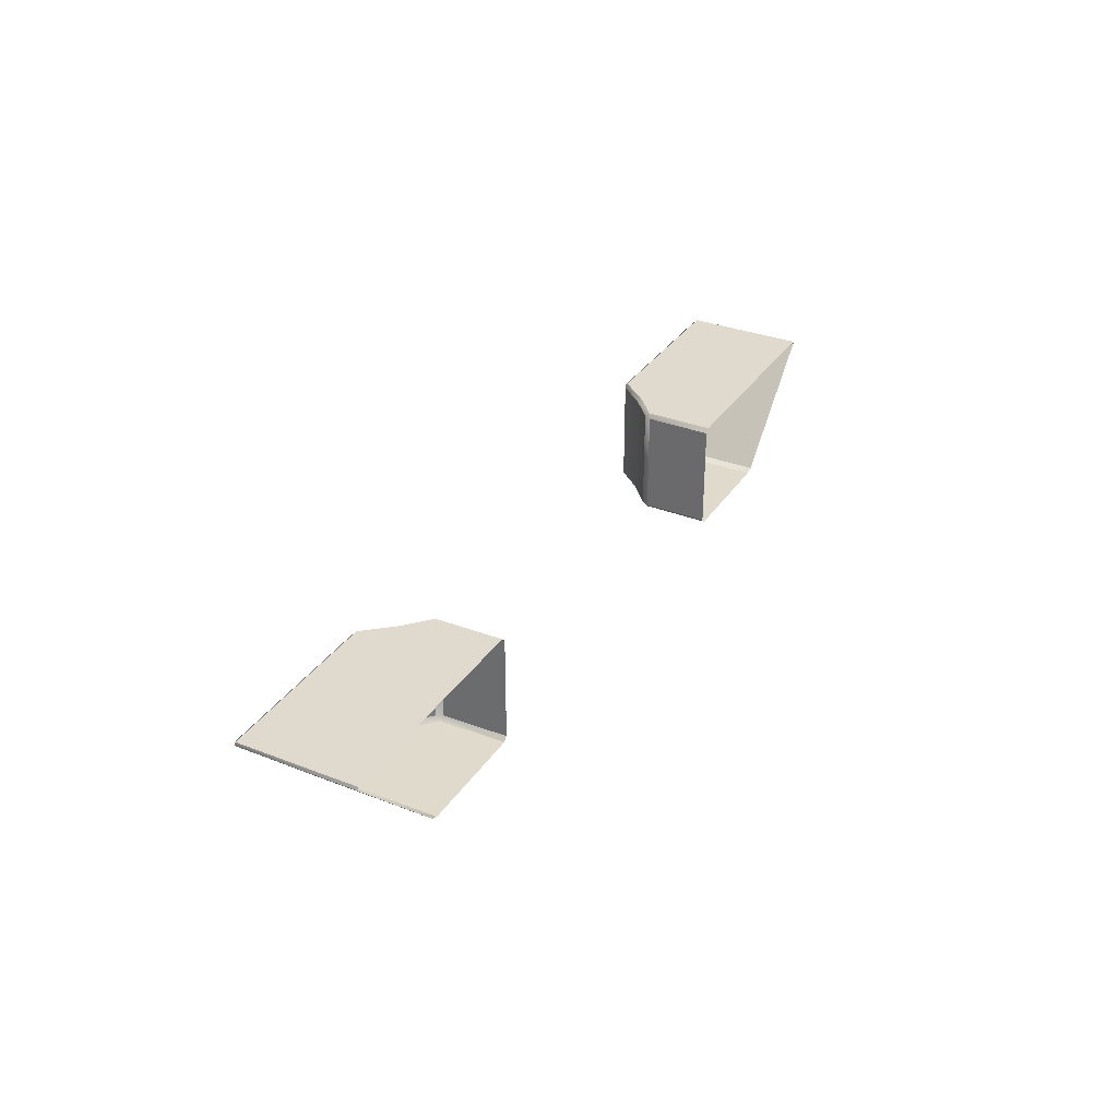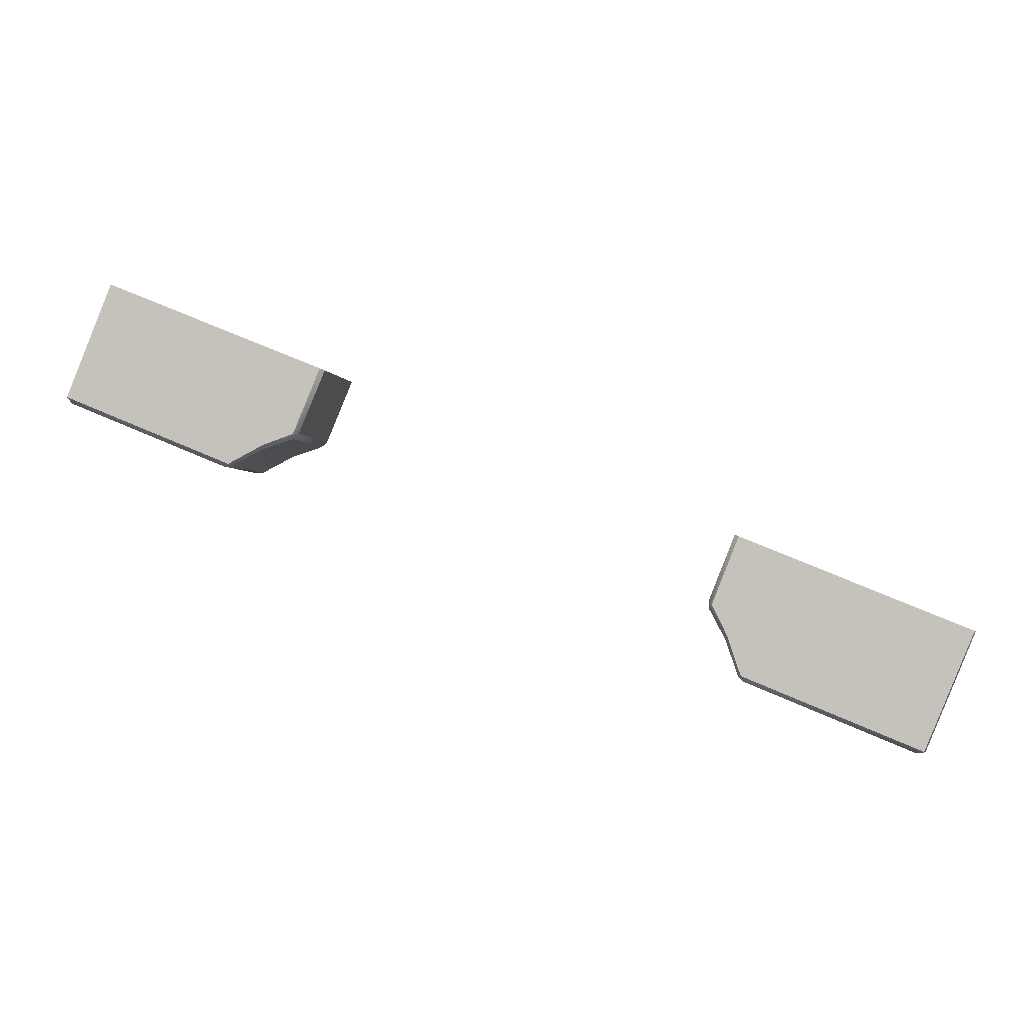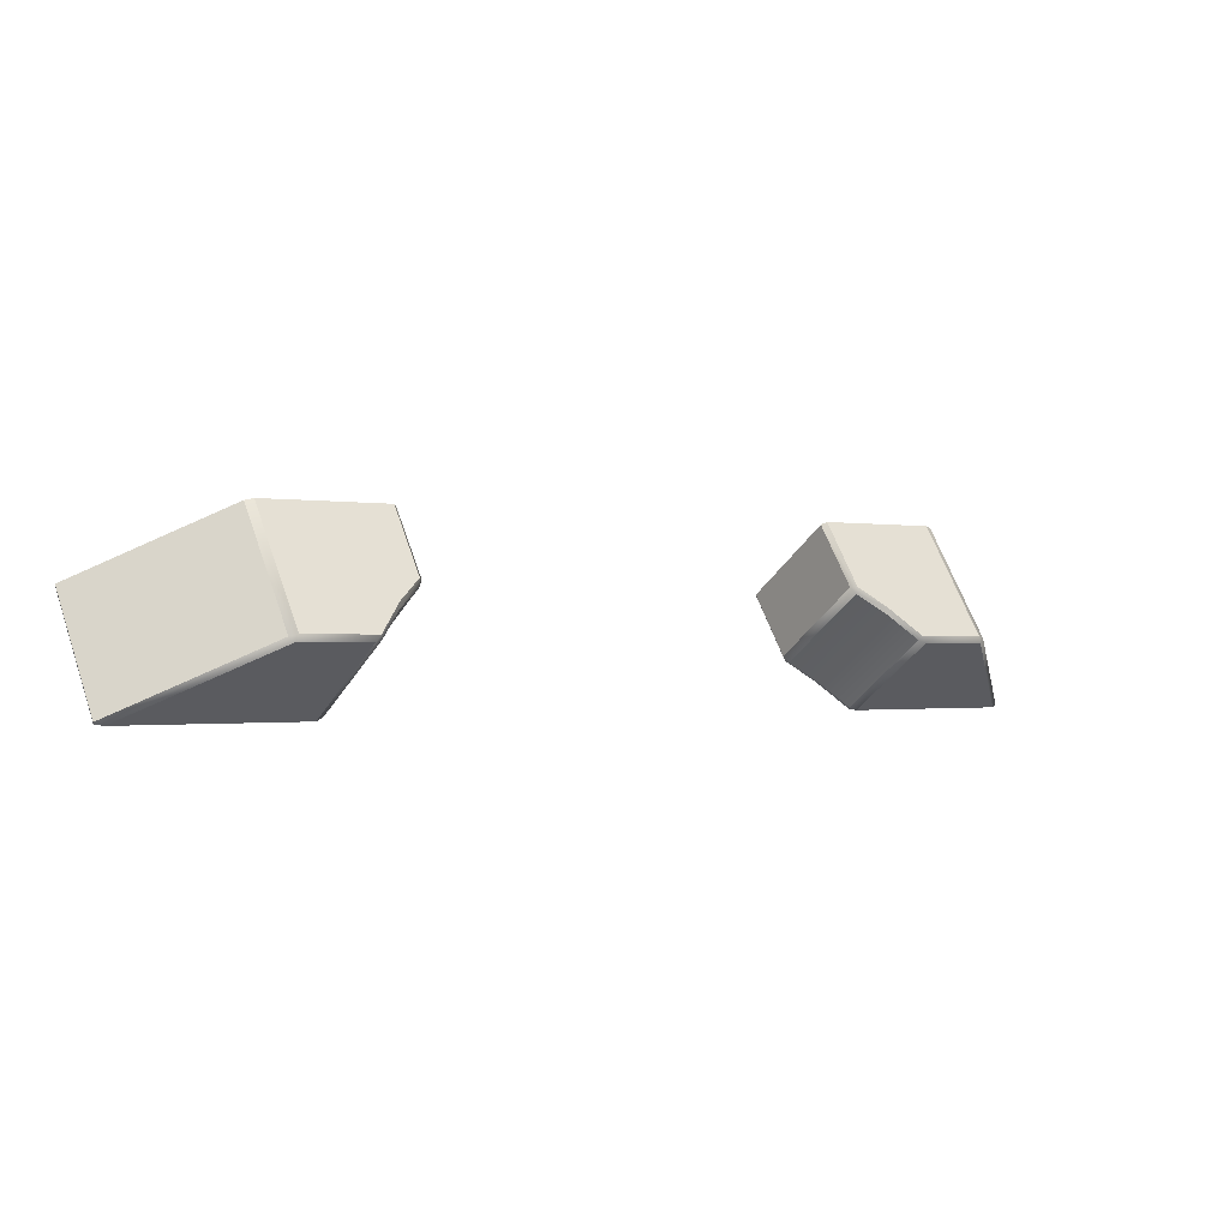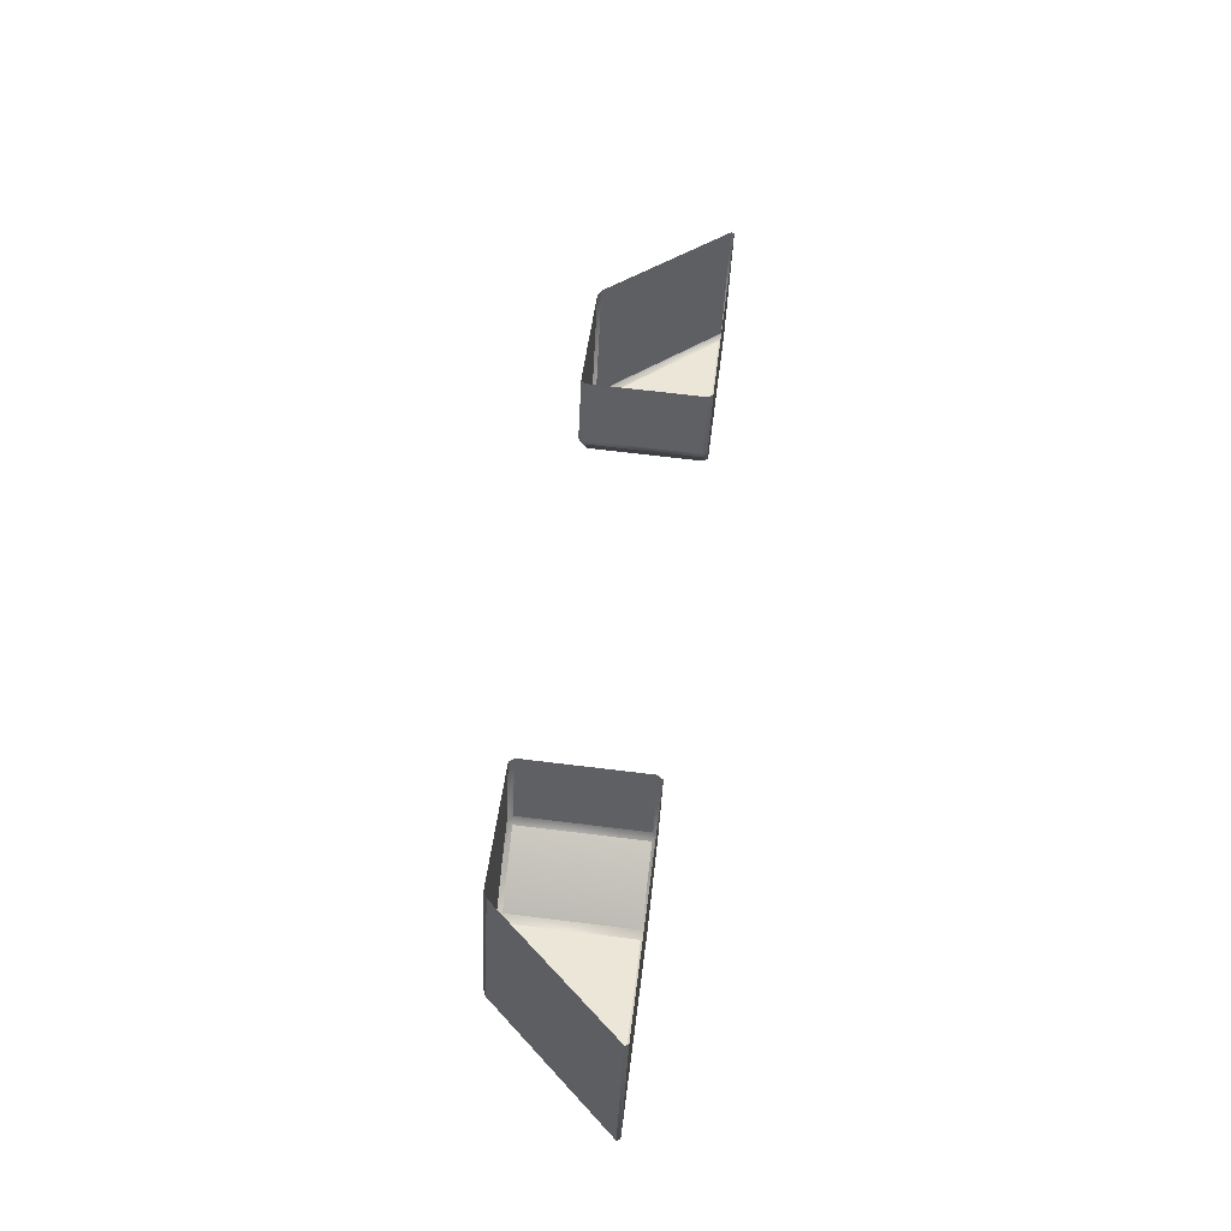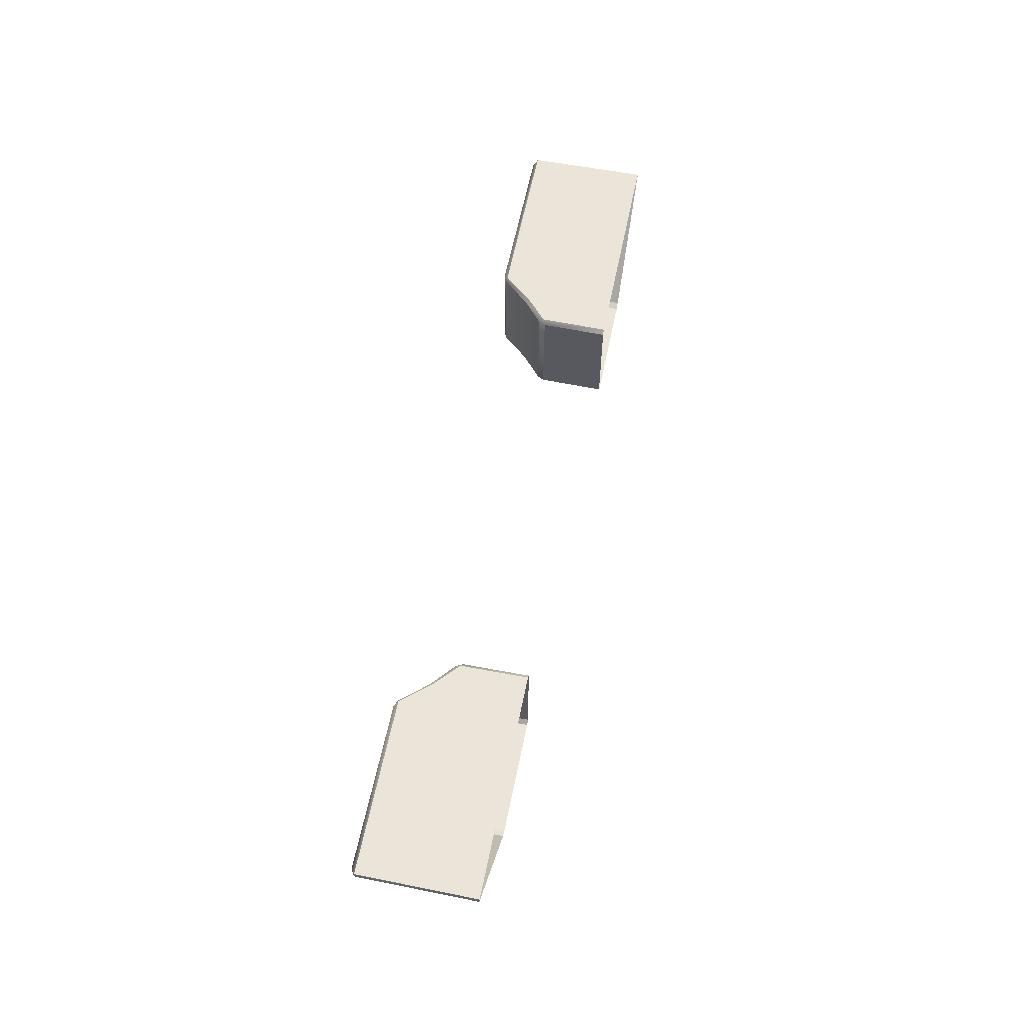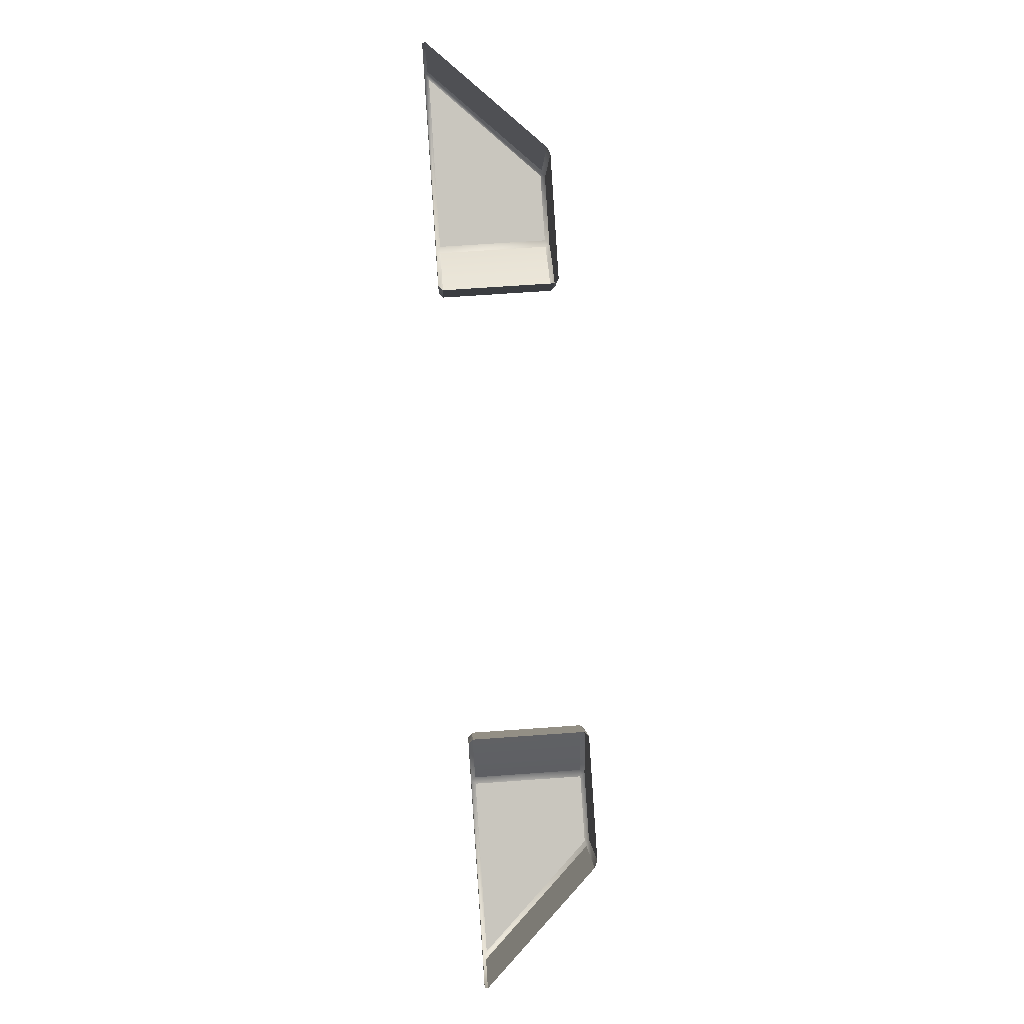
<metadata>
{"format":"obj","ext":"obj","renderer":"f3d","projection":"perspective","resolution":1024,"background":"white","views":[{"elev":32.7,"azim":-84.0,"up":"+Y"},{"elev":-2.4,"azim":-170.4,"up":"+Z"},{"elev":-40.6,"azim":-29.4,"up":"+Z"},{"elev":68.2,"azim":97.0,"up":"+Z"},{"elev":59.2,"azim":-100.8,"up":"+Y"},{"elev":67.6,"azim":-94.1,"up":"+Z"}]}
</metadata>
<code>
o Bistro_Research_Exterior_paris_building_11_5645
v -0.01379 5.211 20.21
v -0.01379 5.619 20.21
v -0.108 5.211 20.44
v -0.108 5.619 20.44
v -0.3694 5.211 19.82
v -0.7404 5.619 19.67
v -0.1362 5.211 19.92
v -0.1362 5.619 19.92
v -0.3921 5.206 19.83
v -0.569 5.206 20.25
v -0.7714 5.624 19.67
v -0.9483 5.624 20.1
v -0.01528 5.211 20.18
v -0.07309 5.211 20.07
v -0.01528 5.619 20.18
v -0.07309 5.619 20.07
v -0.1163 5.619 19.94
v -0.1163 5.211 19.94
v 1.51 5.211 20.83
v 1.411 5.211 21.06
v 1.51 5.619 20.83
v 1.411 5.619 21.06
v 2.033 5.211 20.8
v 1.8 5.211 20.71
v 2.404 5.619 20.96
v 1.8 5.619 20.71
v 2.044 5.206 20.83
v 2.423 5.624 20.98
v 1.872 5.206 21.25
v 2.252 5.624 21.41
v 1.532 5.211 20.81
v 1.532 5.619 20.81
v 1.65 5.211 20.77
v 1.65 5.619 20.77
v 1.771 5.619 20.71
v 1.771 5.211 20.71
v -0.08035 5.195 20.08
v -0.1276 5.195 19.94
v -0.08036 5.635 20.08
v -0.02546 5.635 20.19
v -0.1276 5.635 19.94
v -0.9439 5.635 20.1
v -0.767 5.635 19.68
v -0.02546 5.195 20.19
v 2.419 5.635 20.98
v 2.247 5.635 21.41
v 1.646 5.195 20.79
v 1.528 5.195 20.83
v 1.528 5.635 20.83
v 1.646 5.635 20.79
v 1.779 5.635 20.72
v 1.779 5.195 20.72
v -0.3061 5.635 20.36
v -0.2379 5.635 20.39
v -0.1228 5.635 20.44
v -0.1228 5.195 20.44
v -0.2379 5.195 20.39
v -0.3061 5.195 20.36
v -0.3669 5.195 19.84
v -0.5438 5.195 20.26
v 1.426 5.635 21.07
v 1.541 5.635 21.12
v 1.609 5.635 21.14
v 2.019 5.195 20.82
v 1.847 5.195 21.24
v 1.609 5.195 21.14
v 1.541 5.195 21.12
v 1.426 5.195 21.07
f 1 2 3
f 2 4 3
f 5 6 7
f 6 8 7
f 9 10 11
f 10 12 11
f 13 14 15
f 14 16 15
f 17 16 18
f 16 14 18
f 19 20 21
f 20 22 21
f 23 24 25
f 24 26 25
f 27 28 29
f 28 30 29
f 31 32 33
f 32 34 33
f 35 36 34
f 36 33 34
f 14 37 18
f 37 38 18
f 16 39 15
f 39 40 15
f 17 41 16
f 41 39 16
f 12 42 11
f 42 43 11
f 13 44 14
f 44 37 14
f 28 45 30
f 45 46 30
f 33 47 31
f 47 48 31
f 32 49 34
f 49 50 34
f 34 50 35
f 50 51 35
f 36 52 33
f 52 47 33
f 43 42 53
f 41 43 53
f 41 53 54
f 39 41 54
f 39 54 55
f 40 39 55
f 44 56 37
f 56 57 37
f 37 57 38
f 57 58 38
f 38 58 59
f 58 60 59
f 49 61 50
f 61 62 50
f 50 62 51
f 62 63 51
f 51 63 45
f 63 46 45
f 64 65 66
f 52 64 66
f 52 66 67
f 47 52 67
f 47 67 68
f 48 47 68
f 29 65 27
f 65 64 27
f 27 64 23
f 5 59 9
f 9 59 10
f 59 60 10
f 40 55 4
f 2 40 4
f 15 40 2
f 13 15 2
f 1 13 2
f 44 13 1
f 56 44 1
f 3 56 1
f 38 59 5
f 7 38 5
f 7 18 38
f 17 18 7
f 8 17 7
f 41 17 8
f 43 41 8
f 6 43 8
f 11 43 6
f 9 11 6
f 5 9 6
f 48 68 20
f 19 48 20
f 31 48 19
f 32 31 19
f 21 32 19
f 49 32 21
f 61 49 21
f 22 61 21
f 28 27 23
f 25 28 23
f 45 28 25
f 51 45 25
f 26 51 25
f 26 35 51
f 36 35 26
f 24 36 26
f 24 52 36
f 64 52 24
f 23 64 24

</code>
